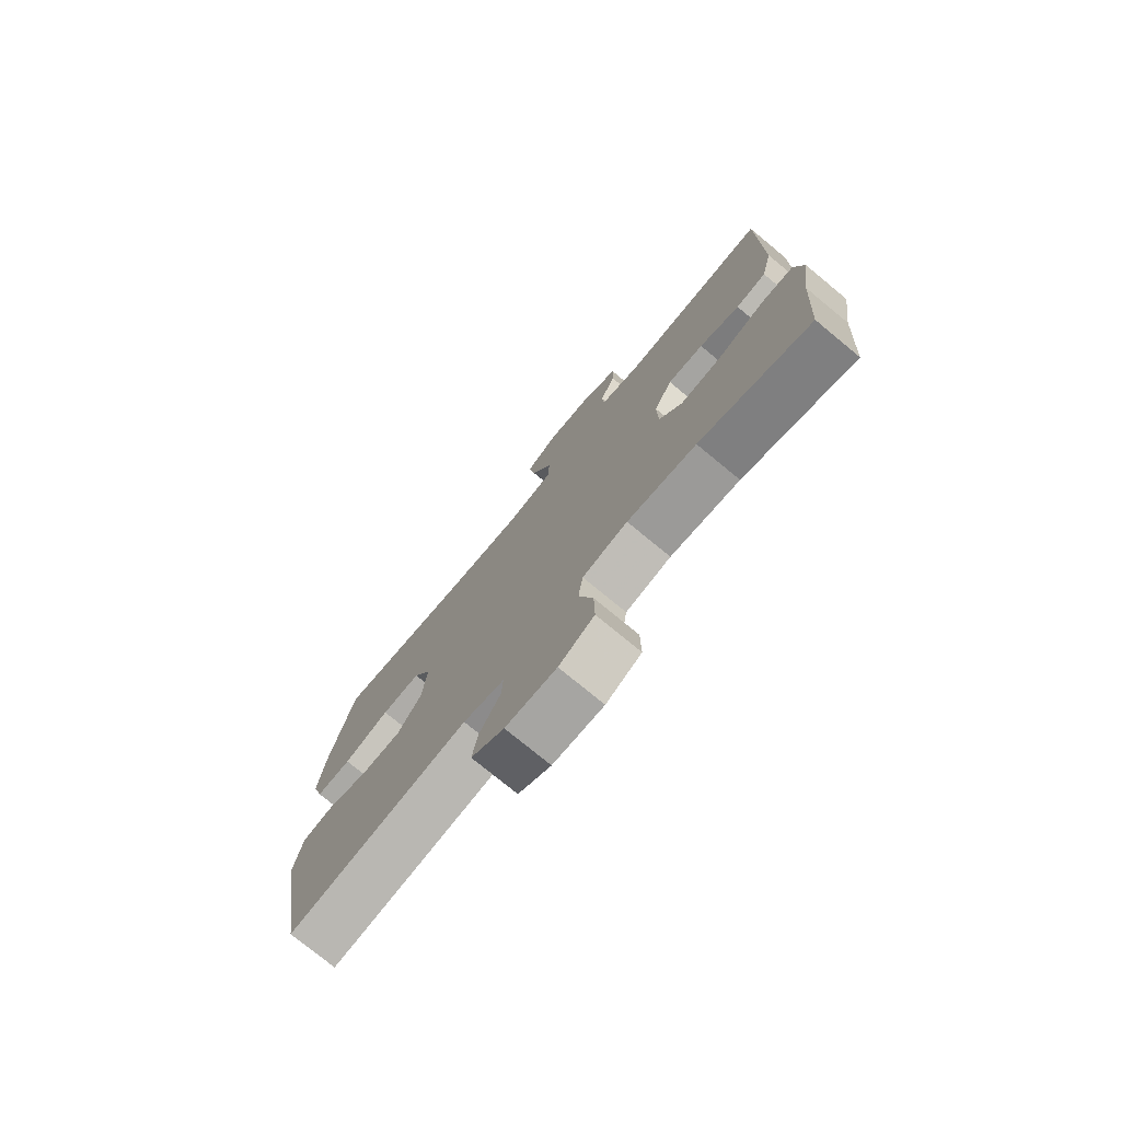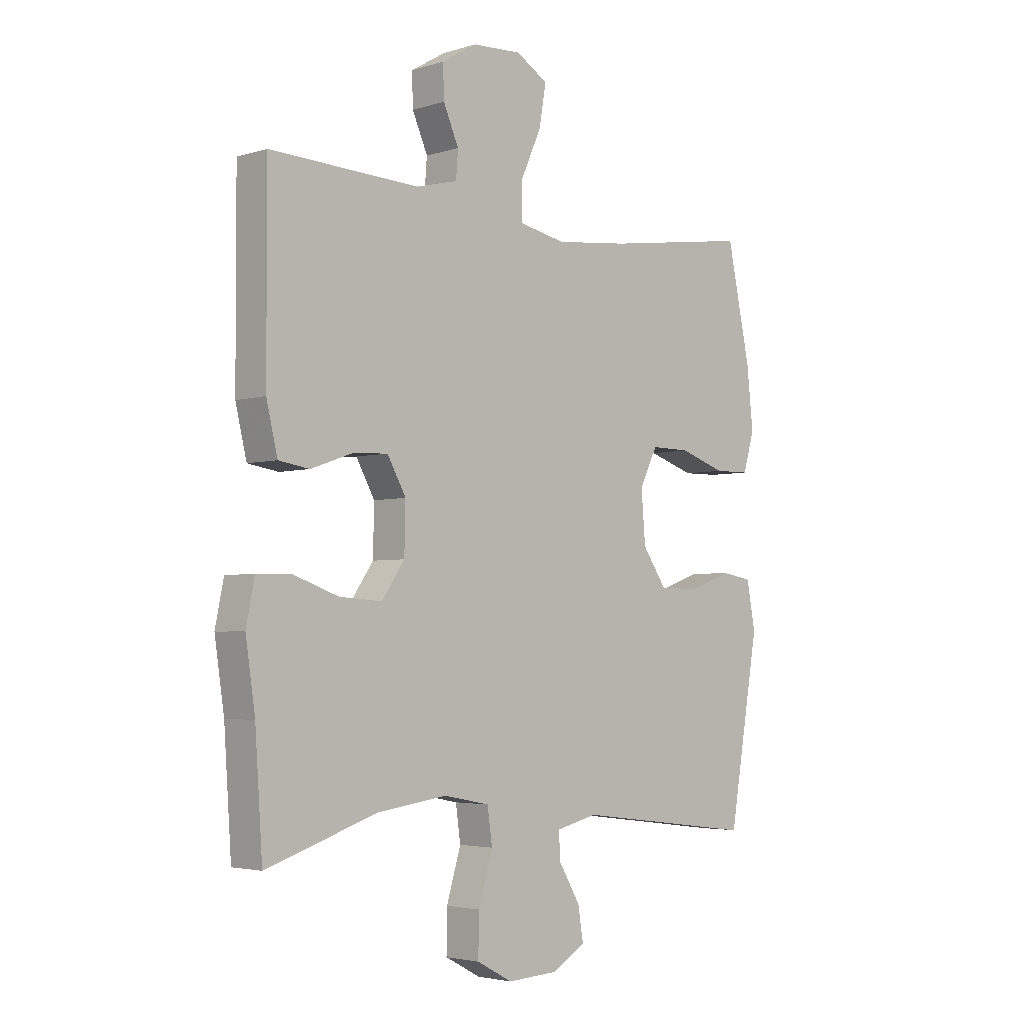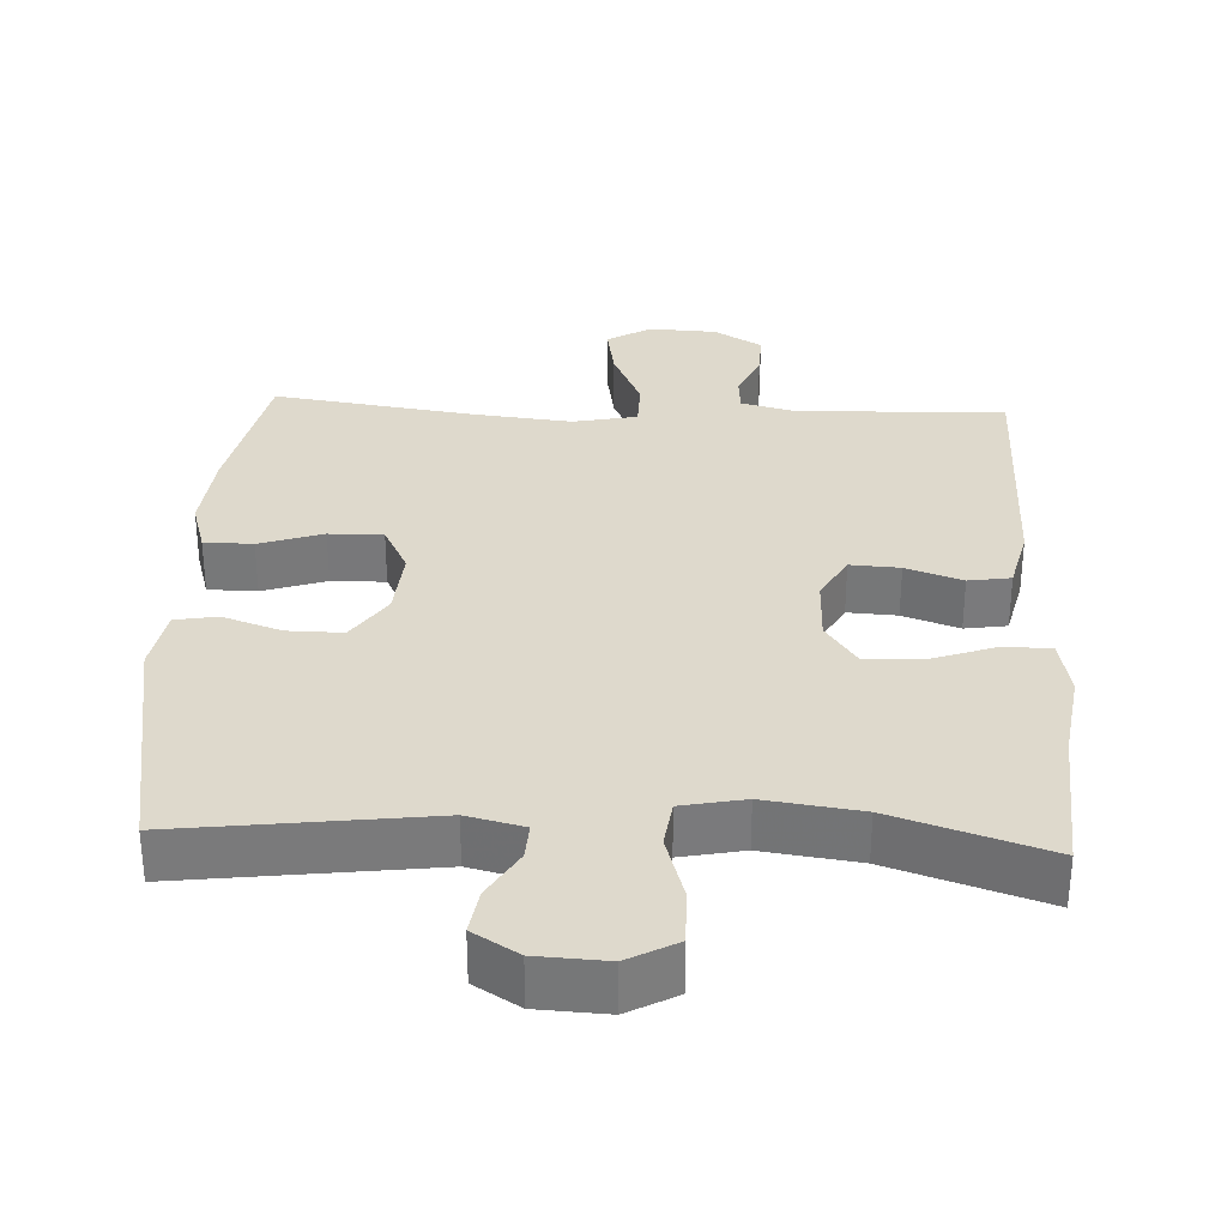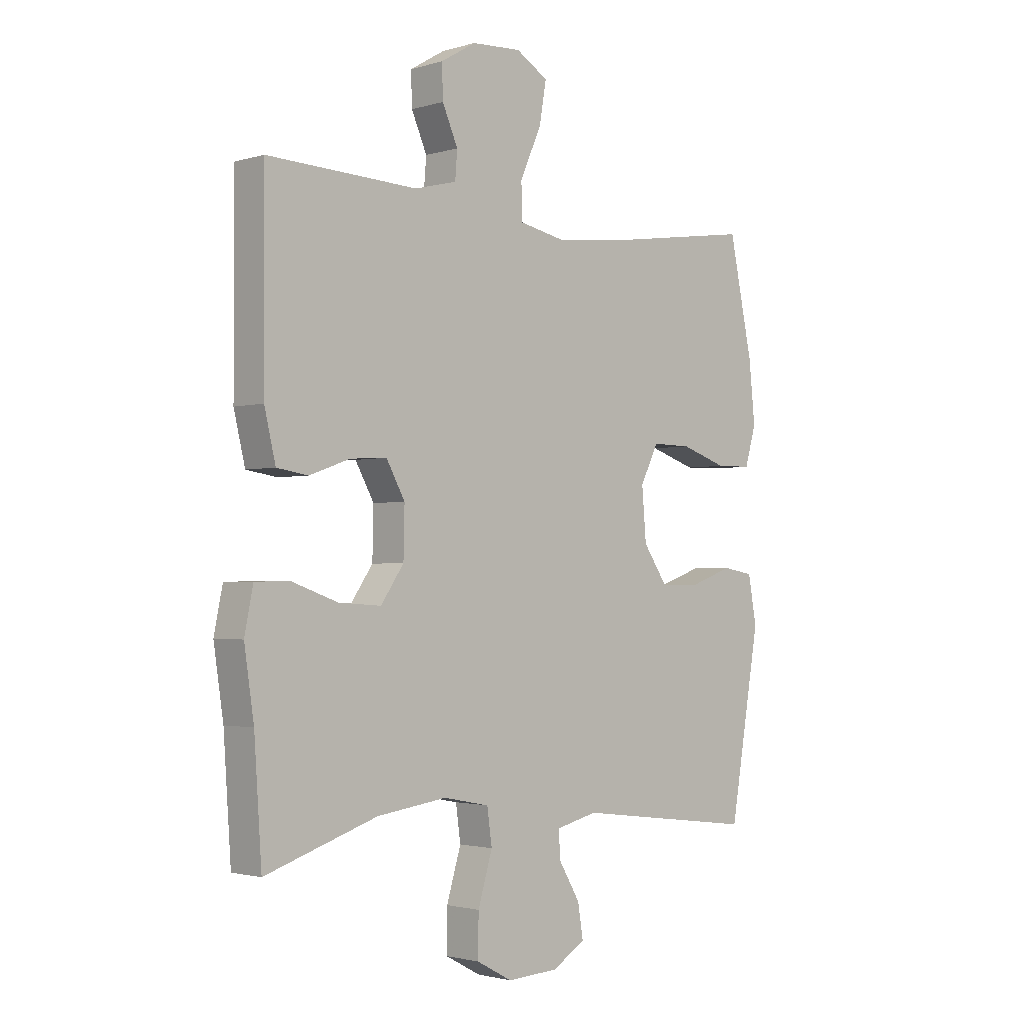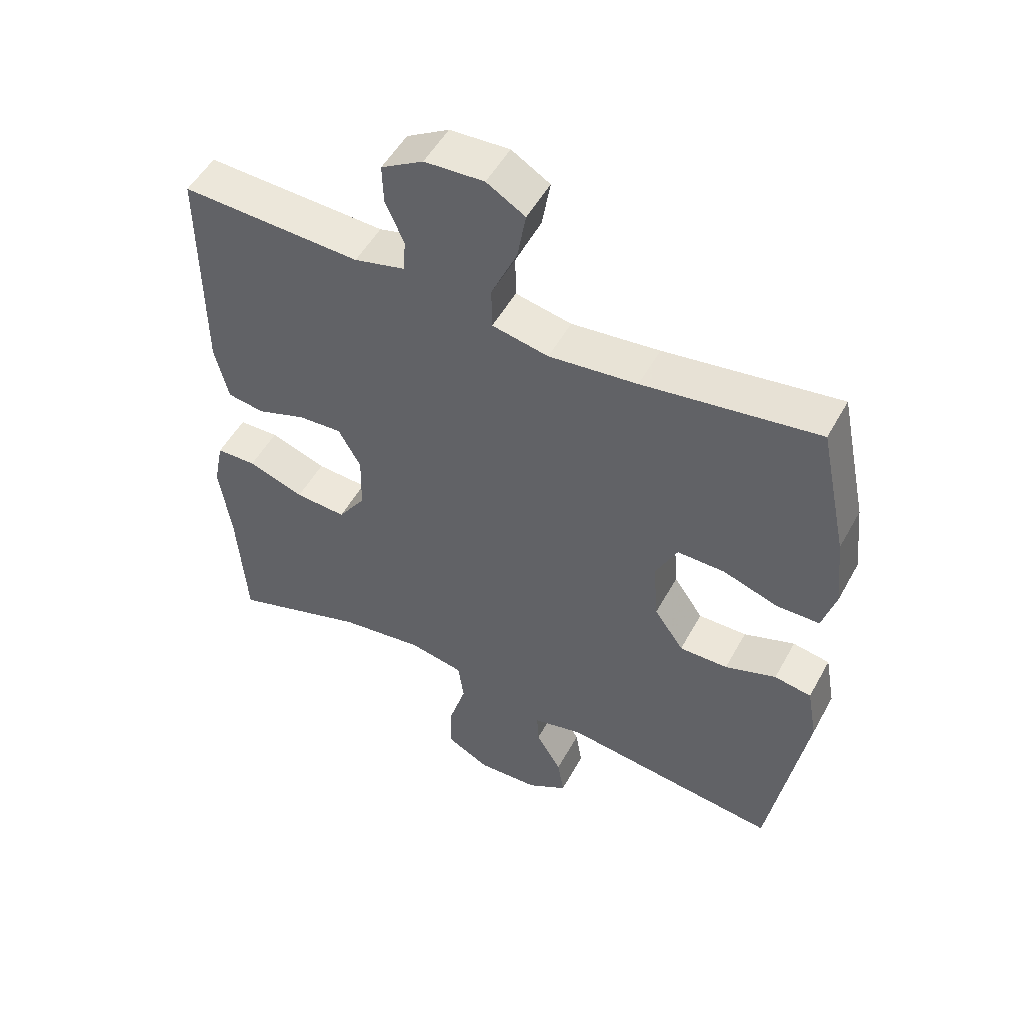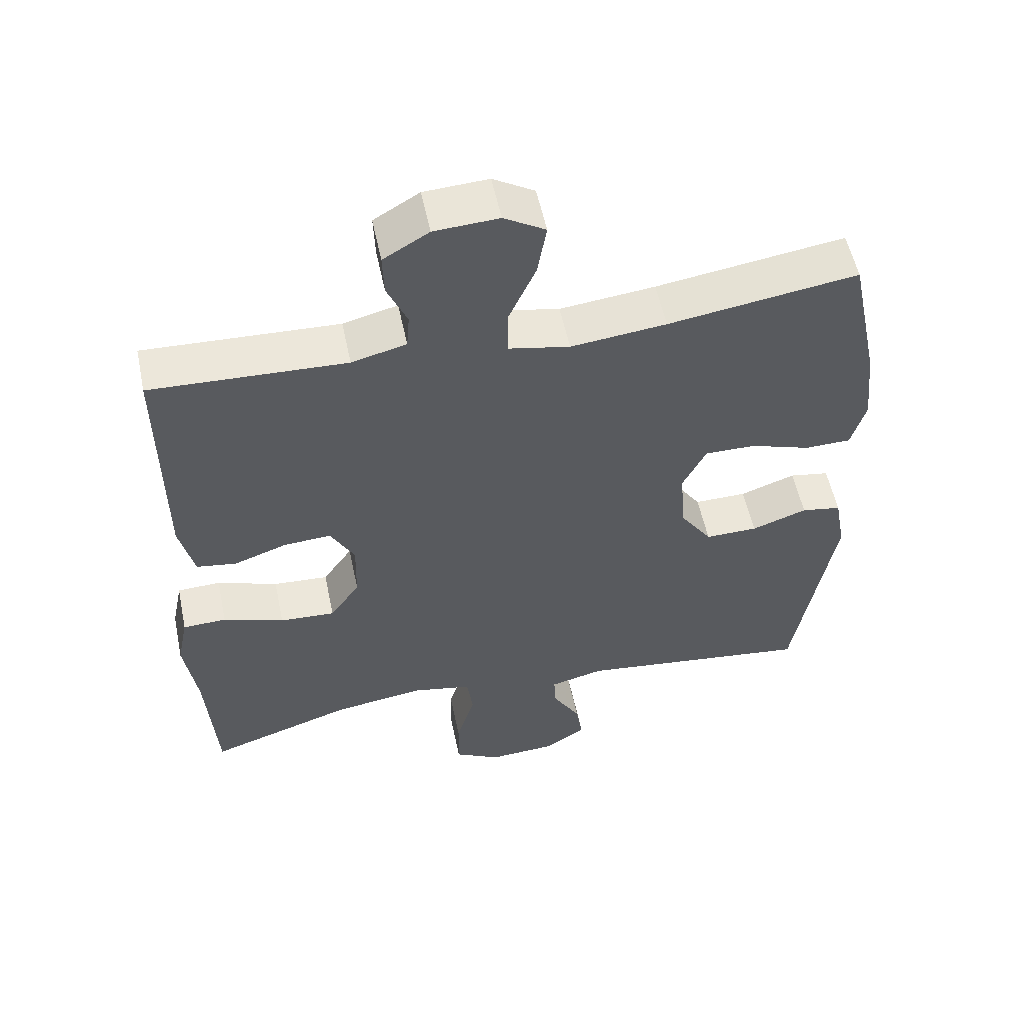
<metadata>
{"format":"obj","ext":"obj","renderer":"f3d","projection":"perspective","resolution":1024,"background":"white","views":[{"elev":-76.2,"azim":-129.5,"up":"+Z"},{"elev":-3.6,"azim":-44.4,"up":"+Z"},{"elev":32.2,"azim":-177.4,"up":"+Y"},{"elev":-2.0,"azim":-44.0,"up":"+Z"},{"elev":51.4,"azim":28.1,"up":"+Z"},{"elev":55.1,"azim":-11.8,"up":"+Z"}]}
</metadata>
<code>
v -0.5 0.07 -0.5
v -0.514 0.07 -0.294
v -0.532 0.07 -0.173
v -0.516 0.07 -0.094
v -0.453 0.07 -0.092
v -0.365 0.07 -0.123
v -0.285 0.07 -0.128
v -0.242 0.07 -0.066
v -0.24 0.07 0.024
v -0.275 0.07 0.087
v -0.343 0.07 0.083
v -0.42 0.07 0.056
v -0.478 0.07 0.065
v -0.499 0.07 0.153
v -0.5 0.07 0.5
v -0.219 0.07 0.488
v -0.14 0.07 0.508
v -0.136 0.07 0.559
v -0.165 0.07 0.625
v -0.167 0.07 0.686
v -0.101 0.07 0.725
v -0.008 0.07 0.73
v 0.052 0.07 0.694
v 0.039 0.07 0.618
v -0.001 0.07 0.529
v 0 0.07 0.463
v 0.088 0.07 0.445
v 0.226 0.07 0.46
v 0.5 0.07 0.5
v 0.544 0.07 0.291
v 0.556 0.07 0.177
v 0.535 0.07 0.105
v 0.468 0.07 0.104
v 0.381 0.07 0.133
v 0.307 0.07 0.134
v 0.273 0.07 0.066
v 0.281 0.07 -0.03
v 0.327 0.07 -0.097
v 0.403 0.07 -0.096
v 0.483 0.07 -0.068
v 0.541 0.07 -0.078
v 0.557 0.07 -0.166
v 0.5 0.07 -0.5
v 0.158 0.07 -0.457
v 0.08 0.07 -0.476
v 0.083 0.07 -0.526
v 0.123 0.07 -0.593
v 0.133 0.07 -0.655
v 0.071 0.07 -0.693
v -0.025 0.07 -0.698
v -0.092 0.07 -0.662
v -0.091 0.07 -0.585
v -0.064 0.07 -0.495
v -0.073 0.07 -0.43
v -0.159 0.07 -0.413
v -0.29 0.07 -0.431
v -0.5 0 -0.5
v -0.514 0 -0.294
v -0.532 0 -0.173
v -0.516 0 -0.094
v -0.453 0 -0.092
v -0.365 0 -0.123
v -0.285 0 -0.128
v -0.242 0 -0.066
v -0.24 0 0.024
v -0.275 0 0.087
v -0.343 0 0.083
v -0.42 0 0.056
v -0.478 0 0.065
v -0.499 0 0.153
v -0.5 0 0.5
v -0.219 0 0.488
v -0.14 0 0.508
v -0.136 0 0.559
v -0.165 0 0.625
v -0.167 0 0.686
v -0.101 0 0.725
v -0.008 0 0.73
v 0.052 0 0.694
v 0.039 0 0.618
v -0.001 0 0.529
v 0 0 0.463
v 0.088 0 0.445
v 0.226 0 0.46
v 0.5 0 0.5
v 0.544 0 0.291
v 0.556 0 0.177
v 0.535 0 0.105
v 0.468 0 0.104
v 0.381 0 0.133
v 0.307 0 0.134
v 0.273 0 0.066
v 0.281 0 -0.03
v 0.327 0 -0.097
v 0.403 0 -0.096
v 0.483 0 -0.068
v 0.541 0 -0.078
v 0.557 0 -0.166
v 0.5 0 -0.5
v 0.158 0 -0.457
v 0.08 0 -0.476
v 0.083 0 -0.526
v 0.123 0 -0.593
v 0.133 0 -0.655
v 0.071 0 -0.693
v -0.025 0 -0.698
v -0.092 0 -0.662
v -0.091 0 -0.585
v -0.064 0 -0.495
v -0.073 0 -0.43
v -0.159 0 -0.413
v -0.29 0 -0.431
f 50 51 52 53
f 50 53 54
f 49 50 54
f 46 47 48 49
f 45 46 49 54
f 44 45 54
f 41 42 43 44
f 39 40 41 44
f 38 39 44 54
f 37 38 54 55
f 31 32 33 34
f 31 34 35
f 28 29 30 31
f 27 28 31 35
f 26 27 35 36
f 22 23 24 25
f 22 25 26
f 21 22 26
f 18 19 20 21
f 17 18 21 26
f 16 17 26 36
f 11 12 13 14
f 10 11 14 15
f 9 10 15 16
f 3 4 5 6
f 2 3 6 7
f 56 1 2 7
f 55 56 7 8
f 16 36 37 55
f 8 9 16 55
f 109 108 107 106
f 110 109 106
f 110 106 105
f 105 104 103 102
f 110 105 102 101
f 110 101 100
f 100 99 98 97
f 100 97 96 95
f 110 100 95 94
f 111 110 94 93
f 90 89 88 87
f 91 90 87
f 87 86 85 84
f 91 87 84 83
f 92 91 83 82
f 81 80 79 78
f 82 81 78
f 82 78 77
f 77 76 75 74
f 82 77 74 73
f 92 82 73 72
f 70 69 68 67
f 71 70 67 66
f 72 71 66 65
f 62 61 60 59
f 63 62 59 58
f 63 58 57 112
f 64 63 112 111
f 111 93 92 72
f 111 72 65 64
f 1 57 58 2
f 2 58 59 3
f 3 59 60 4
f 4 60 61 5
f 5 61 62 6
f 6 62 63 7
f 7 63 64 8
f 8 64 65 9
f 9 65 66 10
f 10 66 67 11
f 11 67 68 12
f 12 68 69 13
f 13 69 70 14
f 14 70 71 15
f 15 71 72 16
f 16 72 73 17
f 17 73 74 18
f 18 74 75 19
f 19 75 76 20
f 20 76 77 21
f 21 77 78 22
f 22 78 79 23
f 23 79 80 24
f 24 80 81 25
f 25 81 82 26
f 26 82 83 27
f 27 83 84 28
f 28 84 85 29
f 29 85 86 30
f 30 86 87 31
f 31 87 88 32
f 32 88 89 33
f 33 89 90 34
f 34 90 91 35
f 35 91 92 36
f 36 92 93 37
f 37 93 94 38
f 38 94 95 39
f 39 95 96 40
f 40 96 97 41
f 41 97 98 42
f 42 98 99 43
f 43 99 100 44
f 44 100 101 45
f 45 101 102 46
f 46 102 103 47
f 47 103 104 48
f 48 104 105 49
f 49 105 106 50
f 50 106 107 51
f 51 107 108 52
f 52 108 109 53
f 53 109 110 54
f 54 110 111 55
f 55 111 112 56
f 56 112 57 1

</code>
